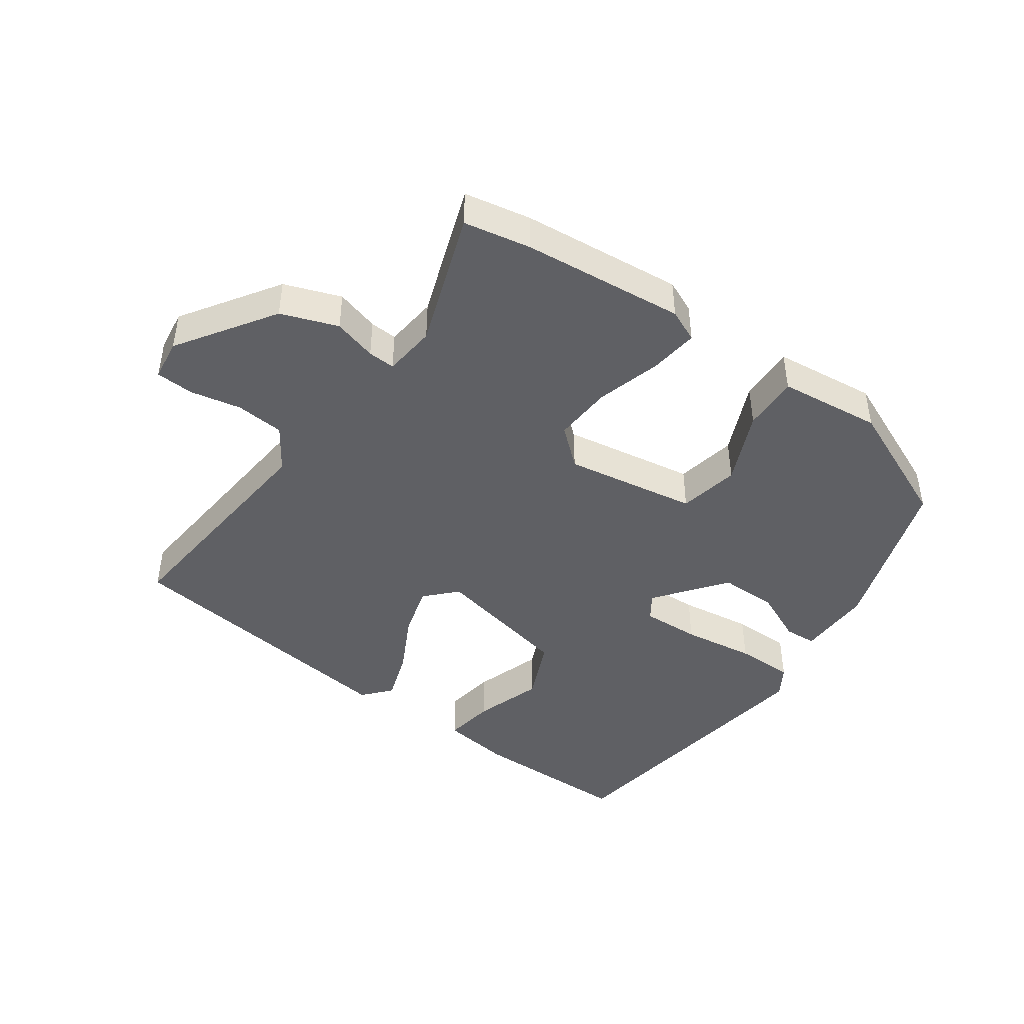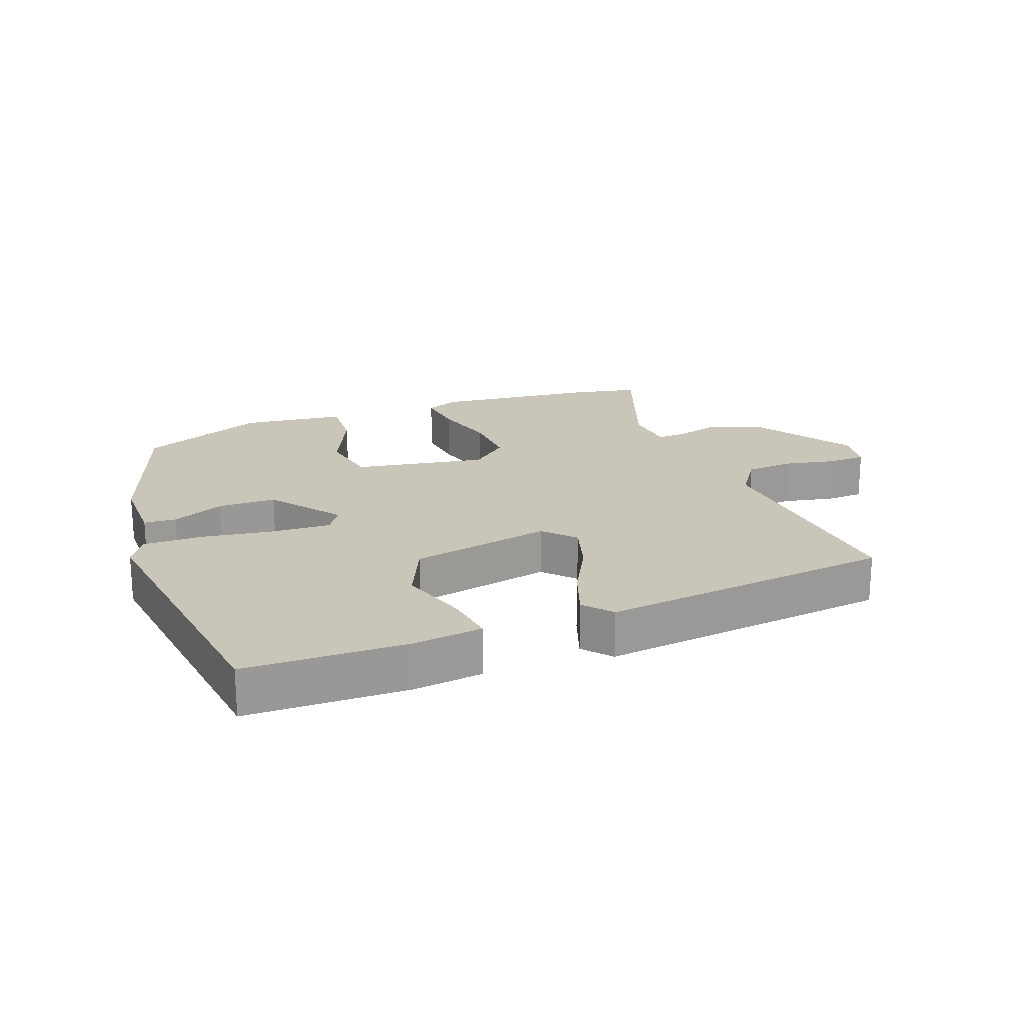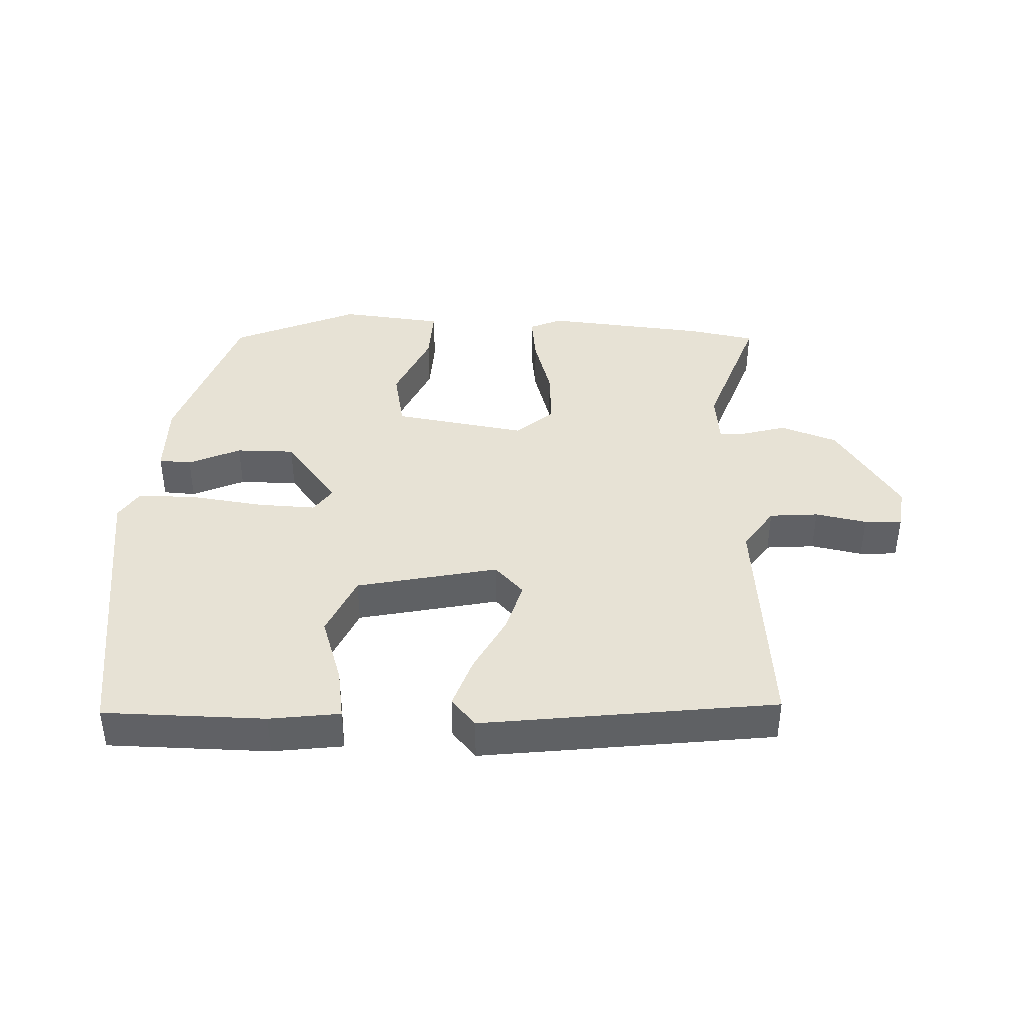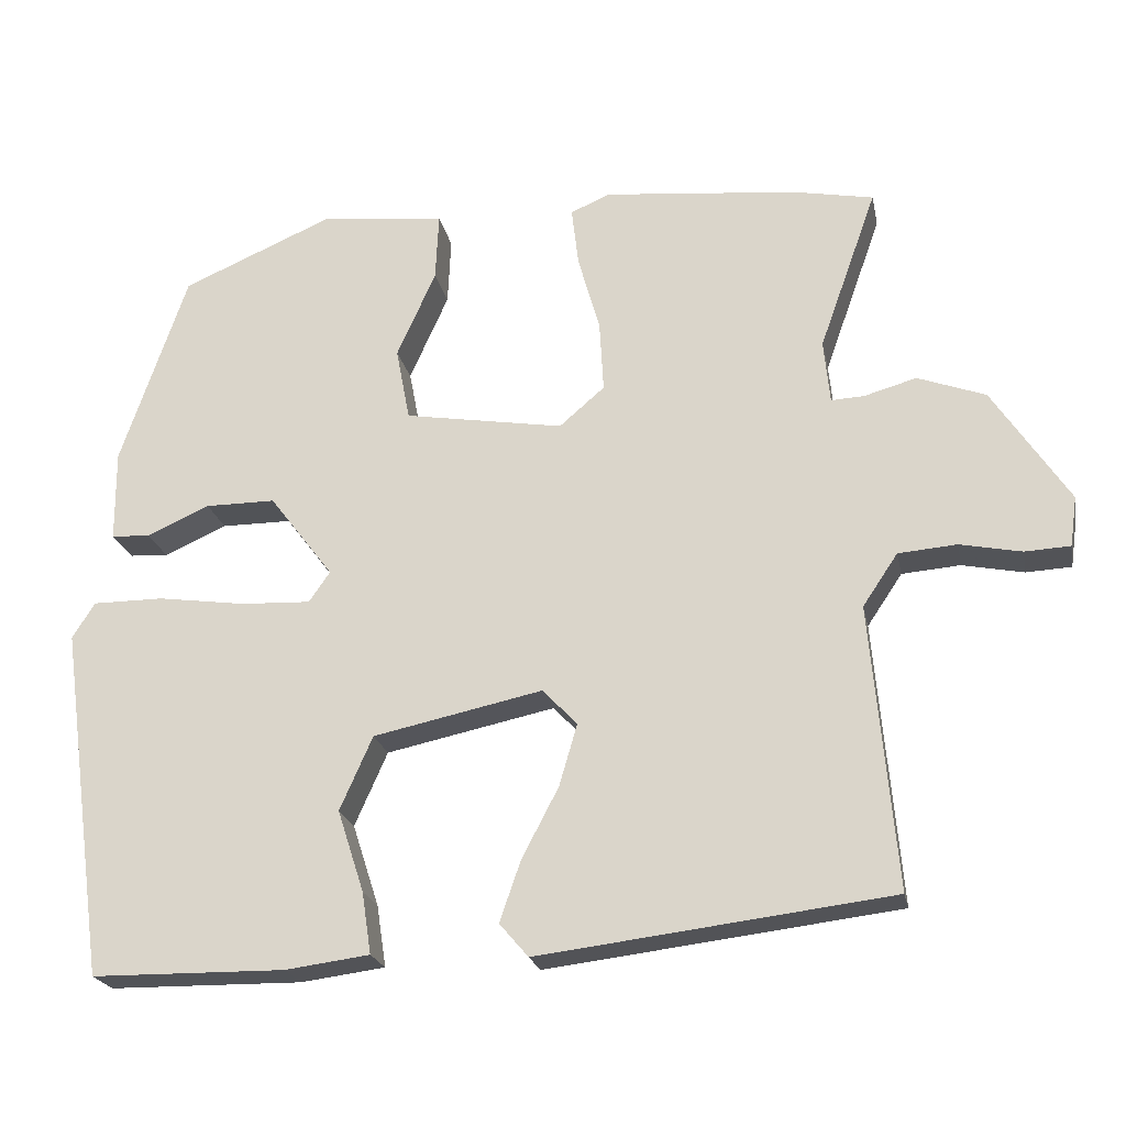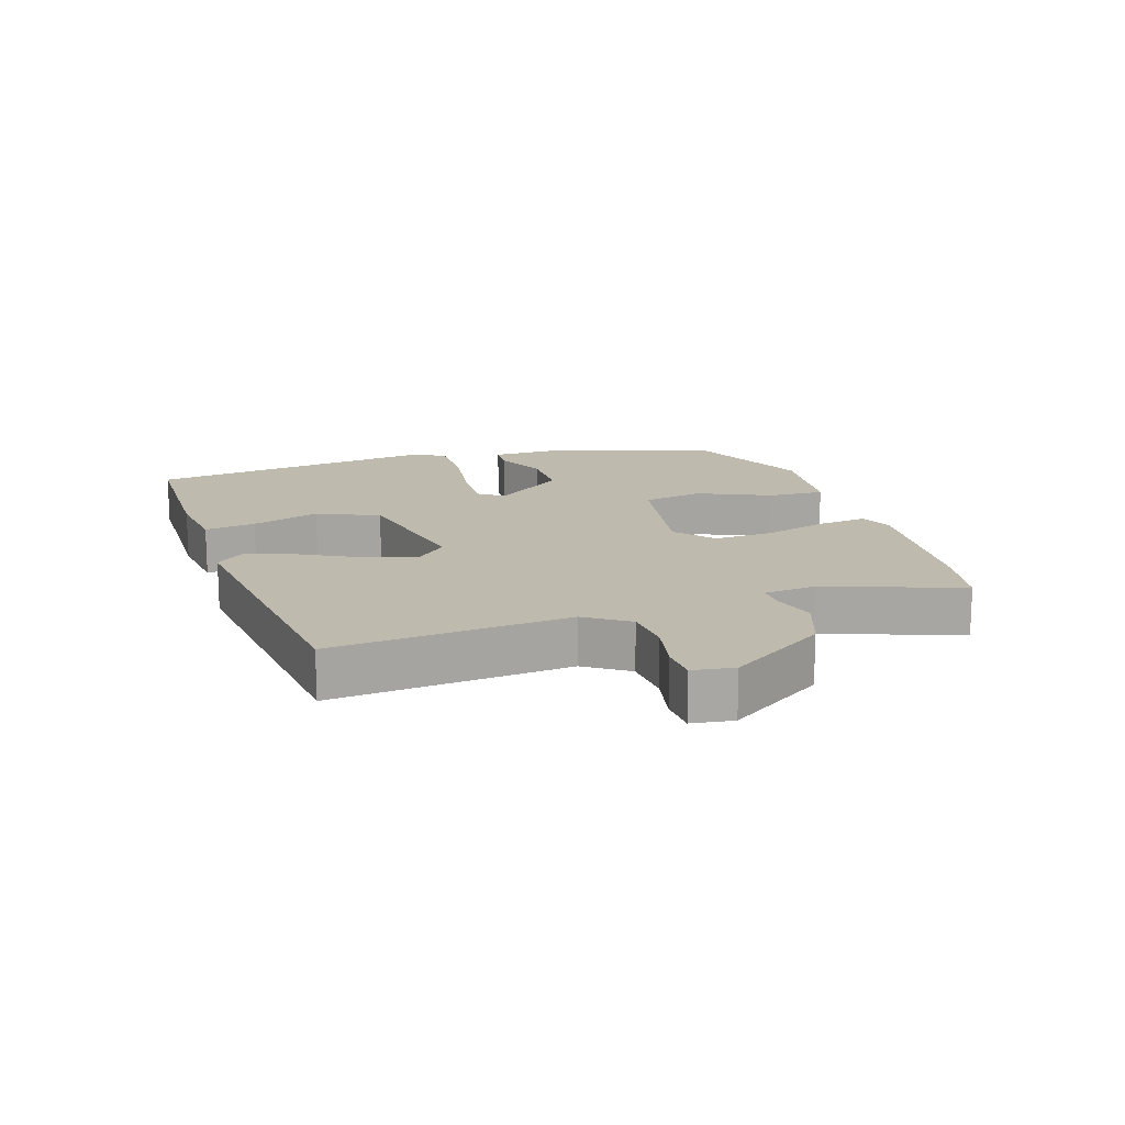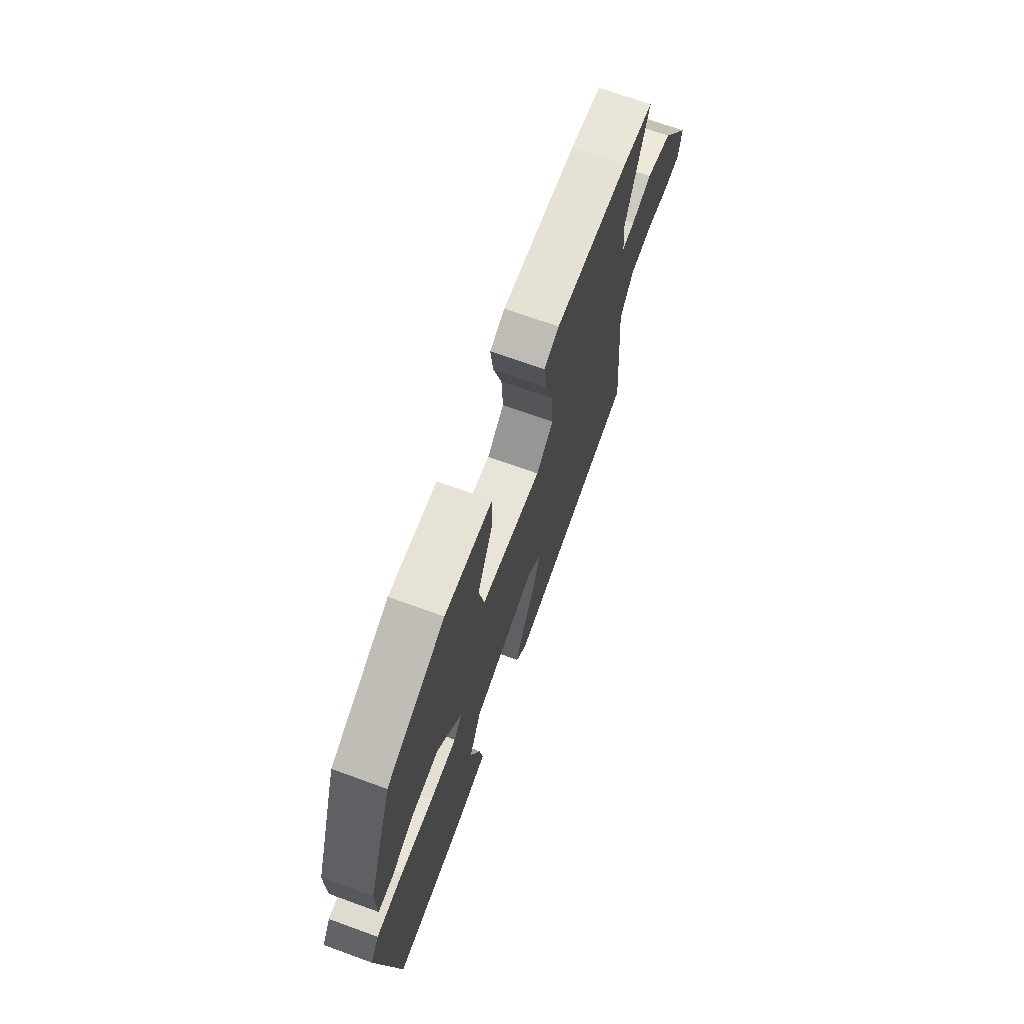
<metadata>
{"format":"obj","ext":"obj","renderer":"f3d","projection":"perspective","resolution":1024,"background":"white","views":[{"elev":-44.4,"azim":-35.6,"up":"+Y"},{"elev":20.6,"azim":159.7,"up":"+Y"},{"elev":40.3,"azim":-177.9,"up":"+Y"},{"elev":-22.0,"azim":-168.7,"up":"+Z"},{"elev":15.6,"azim":-107.8,"up":"+Y"},{"elev":70.2,"azim":110.0,"up":"+Z"}]}
</metadata>
<code>
v -0.531 0.07 -0.444
v -0.499 0.07 -0.08
v -0.544 0.07 -0.013
v -0.619 0.07 -0.007
v -0.698 0.07 -0.023
v -0.756 0.07 -0.02
v -0.765 0.07 0.044
v -0.667 0.07 0.193
v -0.58 0.07 0.225
v -0.513 0.07 0.206
v -0.471 0.07 0.204
v -0.463 0.07 0.285
v -0.537 0.07 0.493
v -0.434 0.07 0.513
v -0.184 0.07 0.538
v -0.134 0.07 0.516
v -0.143 0.07 0.44
v -0.171 0.07 0.341
v -0.176 0.07 0.25
v -0.118 0.07 0.2
v 0.086 0.07 0.234
v 0.104 0.07 0.328
v 0.054 0.07 0.44
v 0.05 0.07 0.527
v 0.209 0.07 0.545
v 0.404 0.07 0.461
v 0.489 0.07 0.211
v 0.488 0.07 0.094
v 0.438 0.07 0.091
v 0.358 0.07 0.127
v 0.268 0.07 0.127
v 0.186 0.07 0.019
v 0.213 0.07 -0.02
v 0.303 0.07 -0.016
v 0.415 0.07 0
v 0.506 0.07 0
v 0.535 0.07 -0.046
v 0.473 0.07 -0.498
v 0.225 0.07 -0.501
v 0.117 0.07 -0.487
v 0.129 0.07 -0.408
v 0.163 0.07 -0.303
v 0.121 0.07 -0.208
v -0.096 0.07 -0.162
v -0.14 0.07 -0.209
v -0.117 0.07 -0.288
v -0.07 0.07 -0.378
v -0.043 0.07 -0.456
v -0.08 0.07 -0.499
v -0.531 0 -0.444
v -0.499 0 -0.08
v -0.544 0 -0.013
v -0.619 0 -0.007
v -0.698 0 -0.023
v -0.756 0 -0.02
v -0.765 0 0.044
v -0.667 0 0.193
v -0.58 0 0.225
v -0.513 0 0.206
v -0.471 0 0.204
v -0.463 0 0.285
v -0.537 0 0.493
v -0.434 0 0.513
v -0.184 0 0.538
v -0.134 0 0.516
v -0.143 0 0.44
v -0.171 0 0.341
v -0.176 0 0.25
v -0.118 0 0.2
v 0.086 0 0.234
v 0.104 0 0.328
v 0.054 0 0.44
v 0.05 0 0.527
v 0.209 0 0.545
v 0.404 0 0.461
v 0.489 0 0.211
v 0.488 0 0.094
v 0.438 0 0.091
v 0.358 0 0.127
v 0.268 0 0.127
v 0.186 0 0.019
v 0.213 0 -0.02
v 0.303 0 -0.016
v 0.415 0 0
v 0.506 0 0
v 0.535 0 -0.046
v 0.473 0 -0.498
v 0.225 0 -0.501
v 0.117 0 -0.487
v 0.129 0 -0.408
v 0.163 0 -0.303
v 0.121 0 -0.208
v -0.096 0 -0.162
v -0.14 0 -0.209
v -0.117 0 -0.288
v -0.07 0 -0.378
v -0.043 0 -0.456
v -0.08 0 -0.499
f 46 47 48 49
f 45 46 49 1
f 44 45 1 2
f 39 40 41 42
f 37 38 39 42
f 37 42 43
f 34 35 36 37
f 33 34 37 43
f 32 33 43 44
f 27 28 29 30
f 27 30 31
f 26 27 31
f 22 23 24 25
f 21 22 25 26
f 15 16 17 18
f 15 18 19
f 12 13 14 15
f 11 12 15 19
f 7 8 9 10
f 7 10 11
f 4 5 6 7
f 3 4 7 11
f 21 26 31 32
f 20 21 32 44
f 11 19 20 44
f 2 3 11 44
f 98 97 96 95
f 50 98 95 94
f 51 50 94 93
f 91 90 89 88
f 91 88 87 86
f 92 91 86
f 86 85 84 83
f 92 86 83 82
f 93 92 82 81
f 79 78 77 76
f 80 79 76
f 80 76 75
f 74 73 72 71
f 75 74 71 70
f 67 66 65 64
f 68 67 64
f 64 63 62 61
f 68 64 61 60
f 59 58 57 56
f 60 59 56
f 56 55 54 53
f 60 56 53 52
f 81 80 75 70
f 93 81 70 69
f 93 69 68 60
f 93 60 52 51
f 1 50 51 2
f 2 51 52 3
f 3 52 53 4
f 4 53 54 5
f 5 54 55 6
f 6 55 56 7
f 7 56 57 8
f 8 57 58 9
f 9 58 59 10
f 10 59 60 11
f 11 60 61 12
f 12 61 62 13
f 13 62 63 14
f 14 63 64 15
f 15 64 65 16
f 16 65 66 17
f 17 66 67 18
f 18 67 68 19
f 19 68 69 20
f 20 69 70 21
f 21 70 71 22
f 22 71 72 23
f 23 72 73 24
f 24 73 74 25
f 25 74 75 26
f 26 75 76 27
f 27 76 77 28
f 28 77 78 29
f 29 78 79 30
f 30 79 80 31
f 31 80 81 32
f 32 81 82 33
f 33 82 83 34
f 34 83 84 35
f 35 84 85 36
f 36 85 86 37
f 37 86 87 38
f 38 87 88 39
f 39 88 89 40
f 40 89 90 41
f 41 90 91 42
f 42 91 92 43
f 43 92 93 44
f 44 93 94 45
f 45 94 95 46
f 46 95 96 47
f 47 96 97 48
f 48 97 98 49
f 49 98 50 1

</code>
